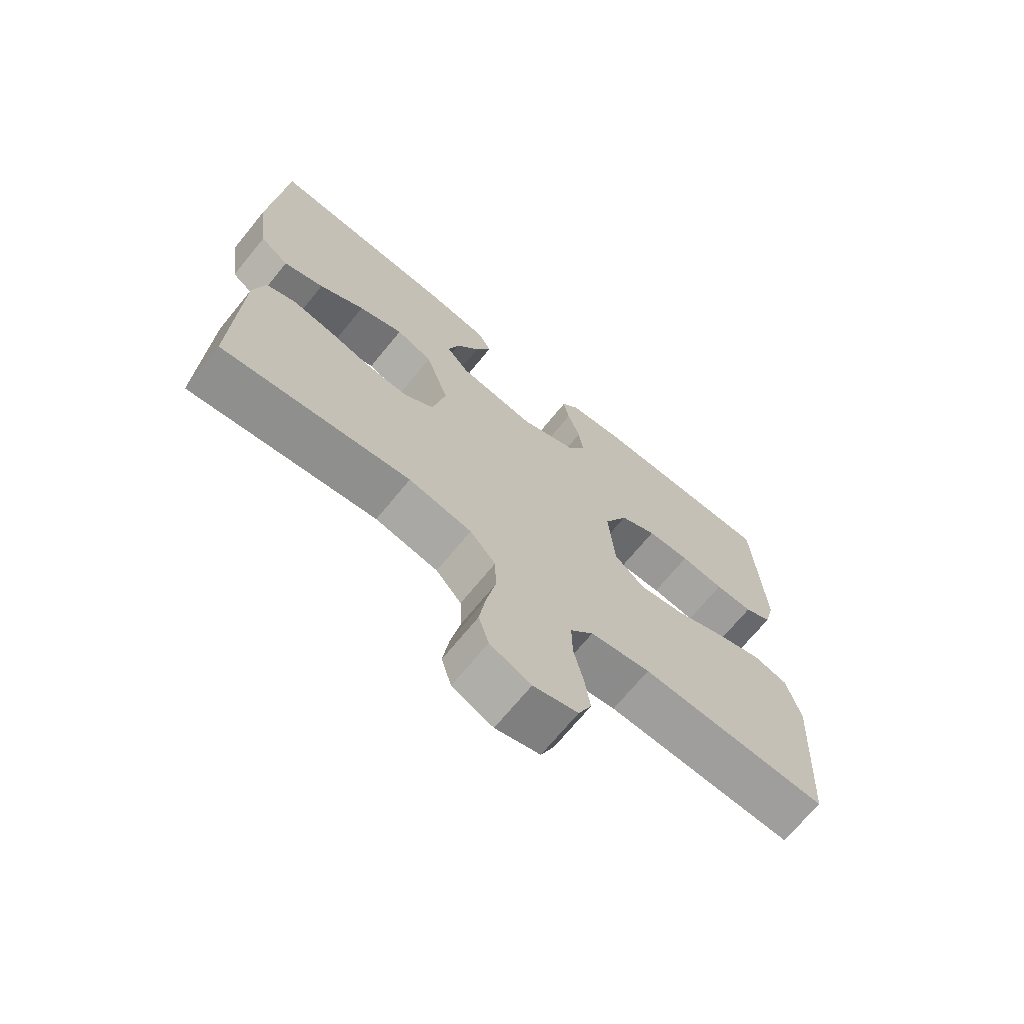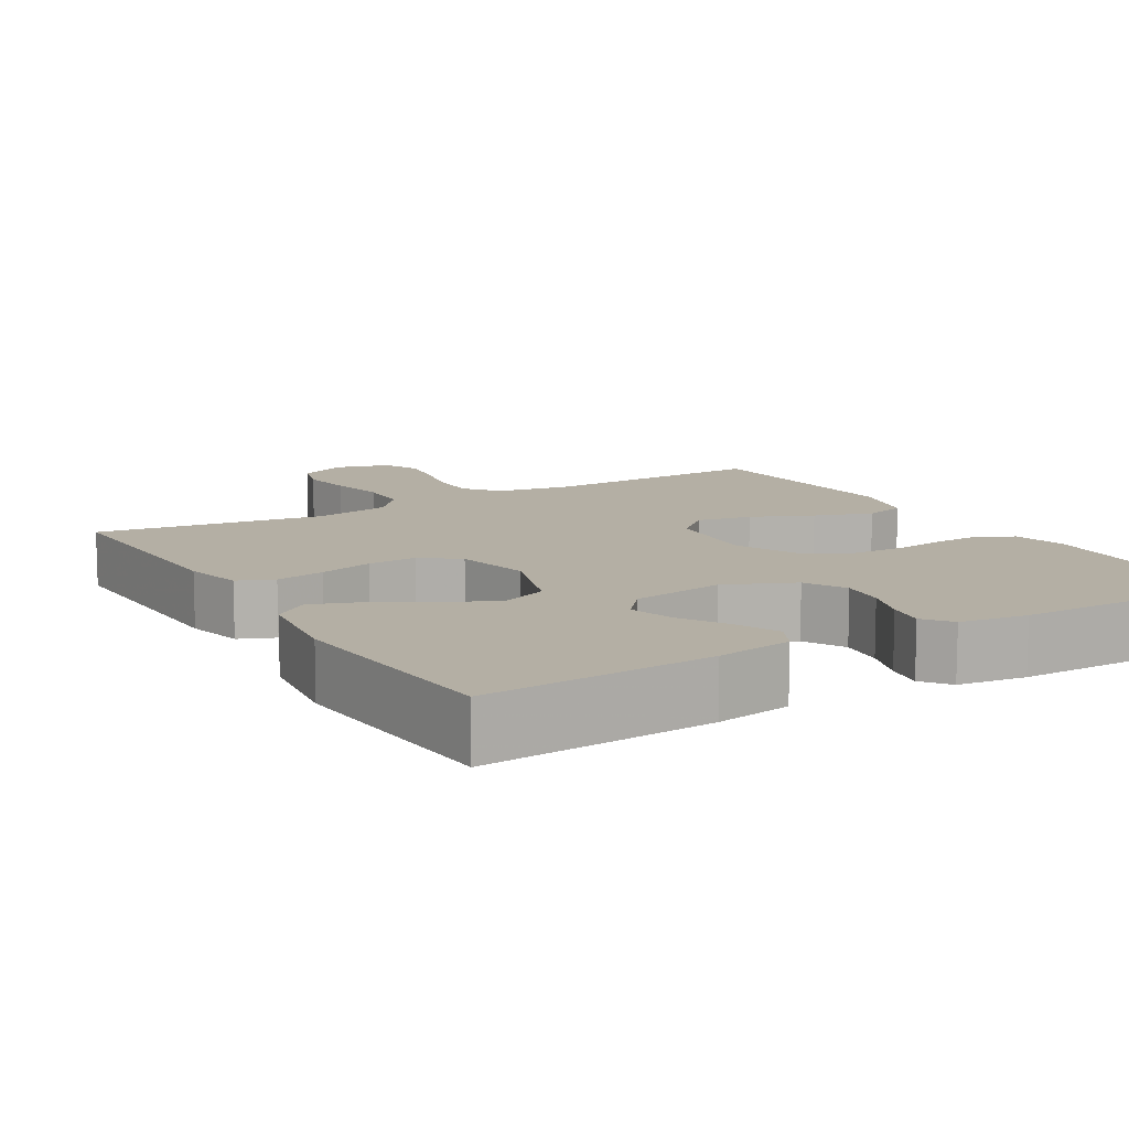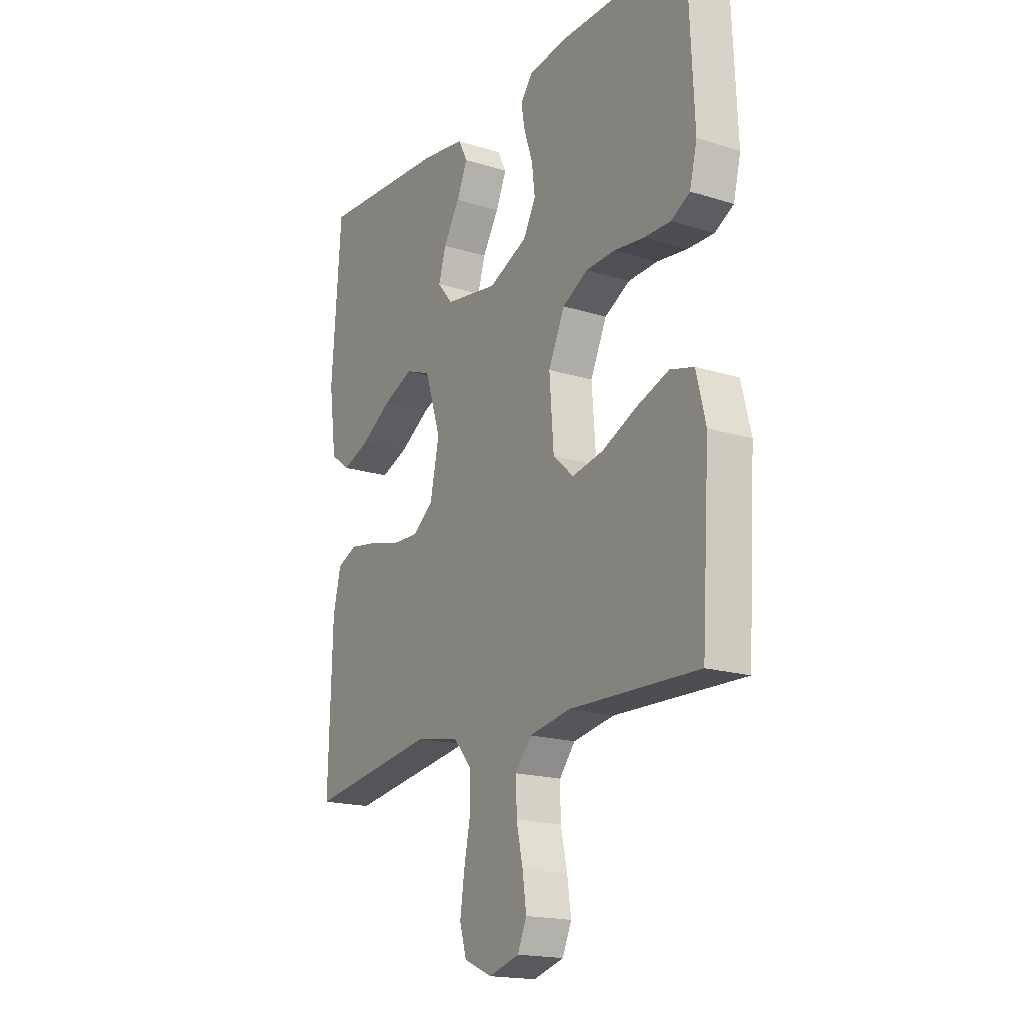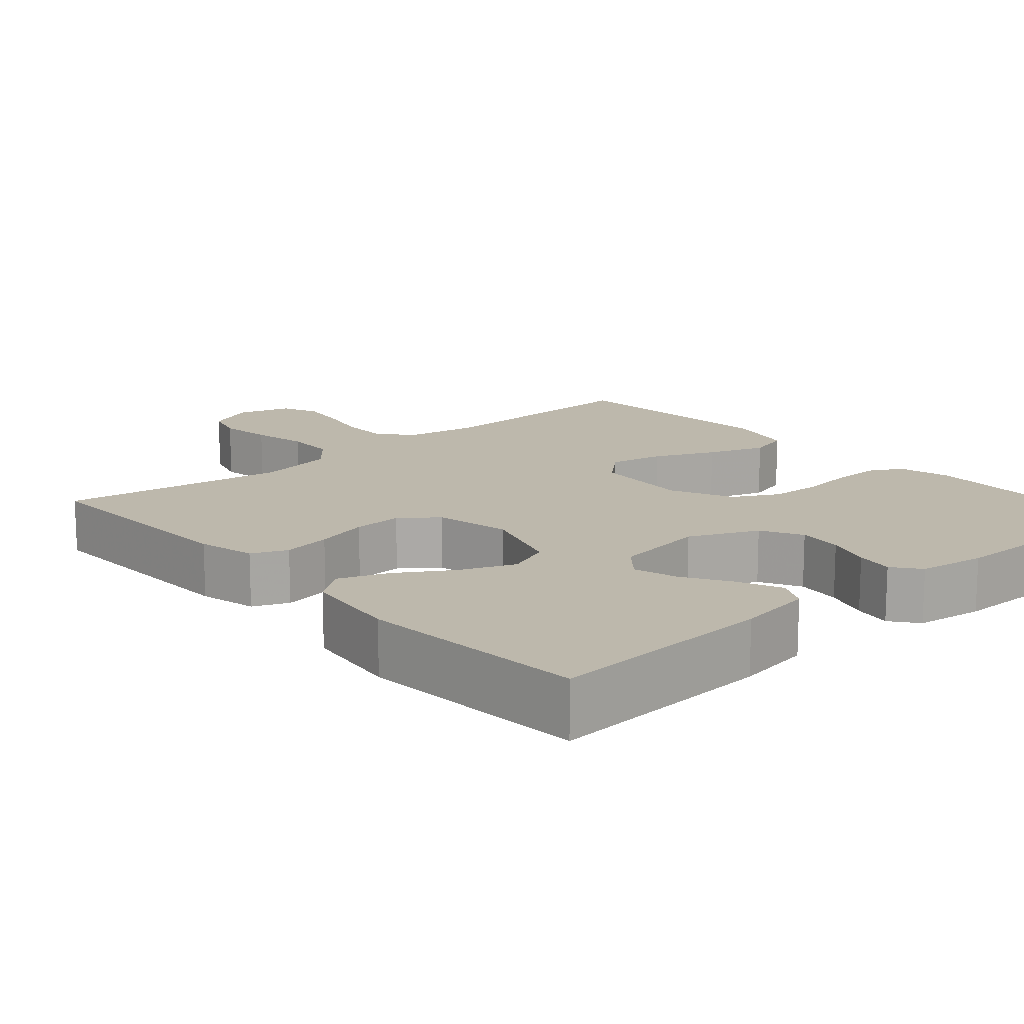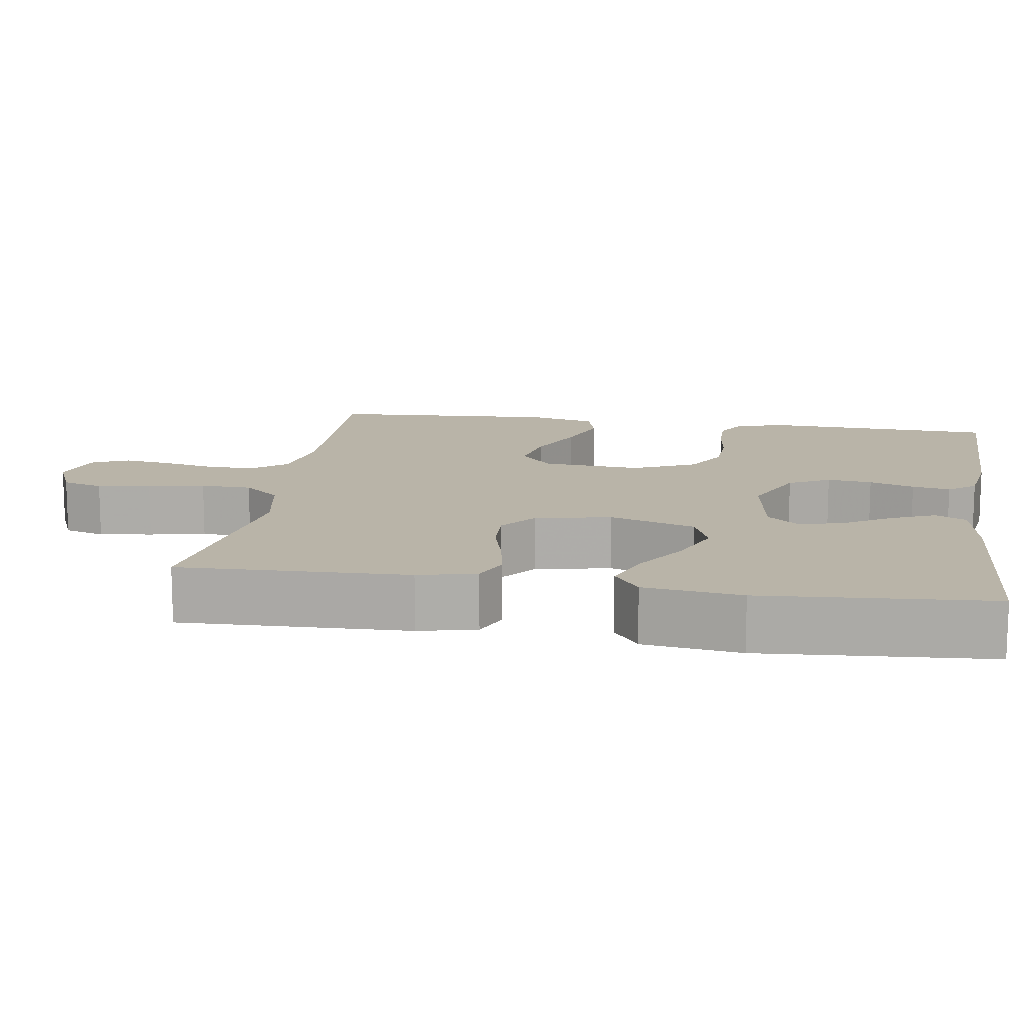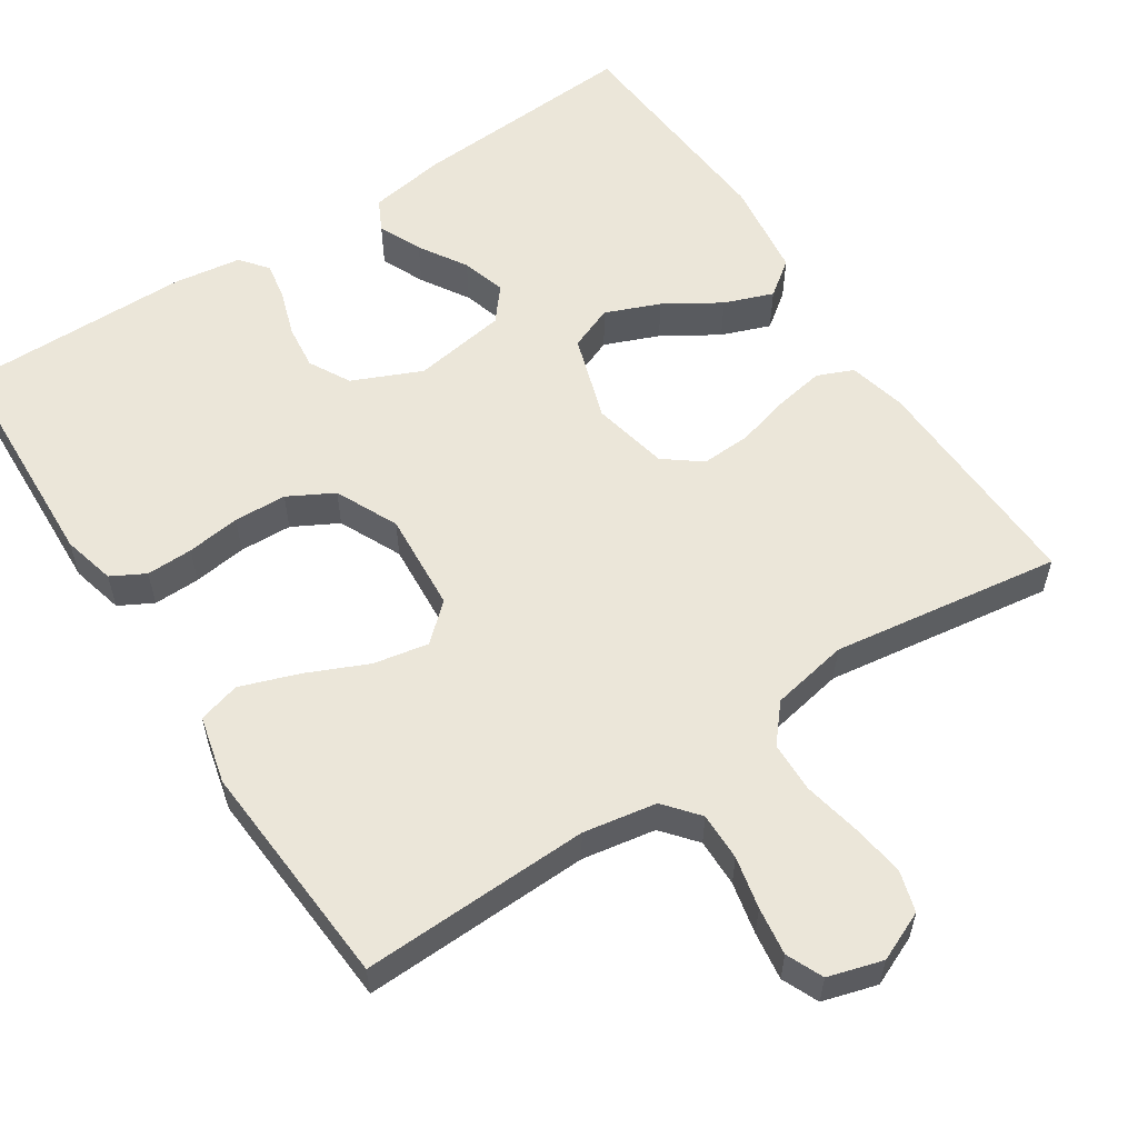
<metadata>
{"format":"obj","ext":"obj","renderer":"f3d","projection":"perspective","resolution":1024,"background":"white","views":[{"elev":-70.0,"azim":-39.3,"up":"+Z"},{"elev":11.3,"azim":-30.9,"up":"+Y"},{"elev":-18.0,"azim":58.7,"up":"+Z"},{"elev":14.8,"azim":-41.4,"up":"+Y"},{"elev":13.3,"azim":-81.1,"up":"+Y"},{"elev":57.5,"azim":146.6,"up":"+Y"}]}
</metadata>
<code>
v -0.5 0.07 0.5
v -0.2 0.07 0.482
v -0.1 0.07 0.466
v -0.079 0.07 0.425
v -0.104 0.07 0.368
v -0.142 0.07 0.306
v -0.159 0.07 0.248
v -0.123 0.07 0.205
v 0 0.07 0.186
v 0.09 0.07 0.226
v 0.119 0.07 0.28
v 0.112 0.07 0.339
v 0.092 0.07 0.398
v 0.083 0.07 0.448
v 0.111 0.07 0.484
v 0.2 0.07 0.497
v 0.5 0.07 0.5
v 0.514 0.07 0.2
v 0.497 0.07 0.131
v 0.453 0.07 0.107
v 0.392 0.07 0.108
v 0.322 0.07 0.117
v 0.253 0.07 0.114
v 0.194 0.07 0.082
v 0.156 0.07 0
v 0.166 0.07 -0.13
v 0.214 0.07 -0.173
v 0.286 0.07 -0.159
v 0.366 0.07 -0.123
v 0.442 0.07 -0.096
v 0.497 0.07 -0.111
v 0.519 0.07 -0.2
v 0.5 0.07 -0.5
v 0.2 0.07 -0.491
v 0.104 0.07 -0.508
v 0.067 0.07 -0.553
v 0.068 0.07 -0.616
v 0.083 0.07 -0.684
v 0.092 0.07 -0.747
v 0.071 0.07 -0.795
v 0 0.07 -0.816
v -0.065 0.07 -0.788
v -0.081 0.07 -0.734
v -0.071 0.07 -0.664
v -0.056 0.07 -0.59
v -0.058 0.07 -0.523
v -0.099 0.07 -0.475
v -0.2 0.07 -0.456
v -0.5 0.07 -0.5
v -0.491 0.07 -0.2
v -0.473 0.07 -0.124
v -0.426 0.07 -0.104
v -0.362 0.07 -0.115
v -0.291 0.07 -0.134
v -0.226 0.07 -0.137
v -0.178 0.07 -0.1
v -0.157 0.07 0
v -0.194 0.07 0.113
v -0.252 0.07 0.136
v -0.323 0.07 0.107
v -0.395 0.07 0.062
v -0.459 0.07 0.038
v -0.505 0.07 0.072
v -0.522 0.07 0.2
v -0.5 0 0.5
v -0.2 0 0.482
v -0.1 0 0.466
v -0.079 0 0.425
v -0.104 0 0.368
v -0.142 0 0.306
v -0.159 0 0.248
v -0.123 0 0.205
v 0 0 0.186
v 0.09 0 0.226
v 0.119 0 0.28
v 0.112 0 0.339
v 0.092 0 0.398
v 0.083 0 0.448
v 0.111 0 0.484
v 0.2 0 0.497
v 0.5 0 0.5
v 0.514 0 0.2
v 0.497 0 0.131
v 0.453 0 0.107
v 0.392 0 0.108
v 0.322 0 0.117
v 0.253 0 0.114
v 0.194 0 0.082
v 0.156 0 0
v 0.166 0 -0.13
v 0.214 0 -0.173
v 0.286 0 -0.159
v 0.366 0 -0.123
v 0.442 0 -0.096
v 0.497 0 -0.111
v 0.519 0 -0.2
v 0.5 0 -0.5
v 0.2 0 -0.491
v 0.104 0 -0.508
v 0.067 0 -0.553
v 0.068 0 -0.616
v 0.083 0 -0.684
v 0.092 0 -0.747
v 0.071 0 -0.795
v 0 0 -0.816
v -0.065 0 -0.788
v -0.081 0 -0.734
v -0.071 0 -0.664
v -0.056 0 -0.59
v -0.058 0 -0.523
v -0.099 0 -0.475
v -0.2 0 -0.456
v -0.5 0 -0.5
v -0.491 0 -0.2
v -0.473 0 -0.124
v -0.426 0 -0.104
v -0.362 0 -0.115
v -0.291 0 -0.134
v -0.226 0 -0.137
v -0.178 0 -0.1
v -0.157 0 0
v -0.194 0 0.113
v -0.252 0 0.136
v -0.323 0 0.107
v -0.395 0 0.062
v -0.459 0 0.038
v -0.505 0 0.072
v -0.522 0 0.2
f 4 5 6
f 3 4 6
f 2 3 6
f 1 2 6
f 64 1 6
f 63 64 6
f 62 63 6
f 61 62 6
f 60 61 6
f 59 60 6 7
f 58 59 7 8
f 57 58 8 9
f 56 57 9 10
f 52 53 54
f 51 52 54
f 50 51 54
f 49 50 54
f 48 49 54
f 47 48 54 55
f 46 47 55 56
f 43 44 45
f 42 43 45
f 41 42 45
f 40 41 45
f 39 40 45
f 38 39 45
f 37 38 45
f 36 37 45 46
f 46 56 10
f 36 46 10
f 35 36 10
f 32 33 34
f 31 32 34
f 30 31 34
f 29 30 34
f 28 29 34
f 27 28 34 35
f 20 21 22
f 19 20 22
f 18 19 22
f 17 18 22
f 16 17 22
f 15 16 22
f 14 15 22
f 13 14 22
f 12 13 22
f 11 12 22 23
f 10 11 23 24
f 26 27 35
f 25 26 35 10
f 10 24 25
f 70 69 68
f 70 68 67
f 70 67 66
f 70 66 65
f 70 65 128
f 70 128 127
f 70 127 126
f 70 126 125
f 70 125 124
f 71 70 124 123
f 72 71 123 122
f 73 72 122 121
f 74 73 121 120
f 118 117 116
f 118 116 115
f 118 115 114
f 118 114 113
f 118 113 112
f 119 118 112 111
f 120 119 111 110
f 109 108 107
f 109 107 106
f 109 106 105
f 109 105 104
f 109 104 103
f 109 103 102
f 109 102 101
f 110 109 101 100
f 74 120 110
f 74 110 100
f 74 100 99
f 98 97 96
f 98 96 95
f 98 95 94
f 98 94 93
f 98 93 92
f 99 98 92 91
f 86 85 84
f 86 84 83
f 86 83 82
f 86 82 81
f 86 81 80
f 86 80 79
f 86 79 78
f 86 78 77
f 86 77 76
f 87 86 76 75
f 88 87 75 74
f 99 91 90
f 74 99 90 89
f 89 88 74
f 1 65 66 2
f 2 66 67 3
f 3 67 68 4
f 4 68 69 5
f 5 69 70 6
f 6 70 71 7
f 7 71 72 8
f 8 72 73 9
f 9 73 74 10
f 10 74 75 11
f 11 75 76 12
f 12 76 77 13
f 13 77 78 14
f 14 78 79 15
f 15 79 80 16
f 16 80 81 17
f 17 81 82 18
f 18 82 83 19
f 19 83 84 20
f 20 84 85 21
f 21 85 86 22
f 22 86 87 23
f 23 87 88 24
f 24 88 89 25
f 25 89 90 26
f 26 90 91 27
f 27 91 92 28
f 28 92 93 29
f 29 93 94 30
f 30 94 95 31
f 31 95 96 32
f 32 96 97 33
f 33 97 98 34
f 34 98 99 35
f 35 99 100 36
f 36 100 101 37
f 37 101 102 38
f 38 102 103 39
f 39 103 104 40
f 40 104 105 41
f 41 105 106 42
f 42 106 107 43
f 43 107 108 44
f 44 108 109 45
f 45 109 110 46
f 46 110 111 47
f 47 111 112 48
f 48 112 113 49
f 49 113 114 50
f 50 114 115 51
f 51 115 116 52
f 52 116 117 53
f 53 117 118 54
f 54 118 119 55
f 55 119 120 56
f 56 120 121 57
f 57 121 122 58
f 58 122 123 59
f 59 123 124 60
f 60 124 125 61
f 61 125 126 62
f 62 126 127 63
f 63 127 128 64
f 64 128 65 1

</code>
